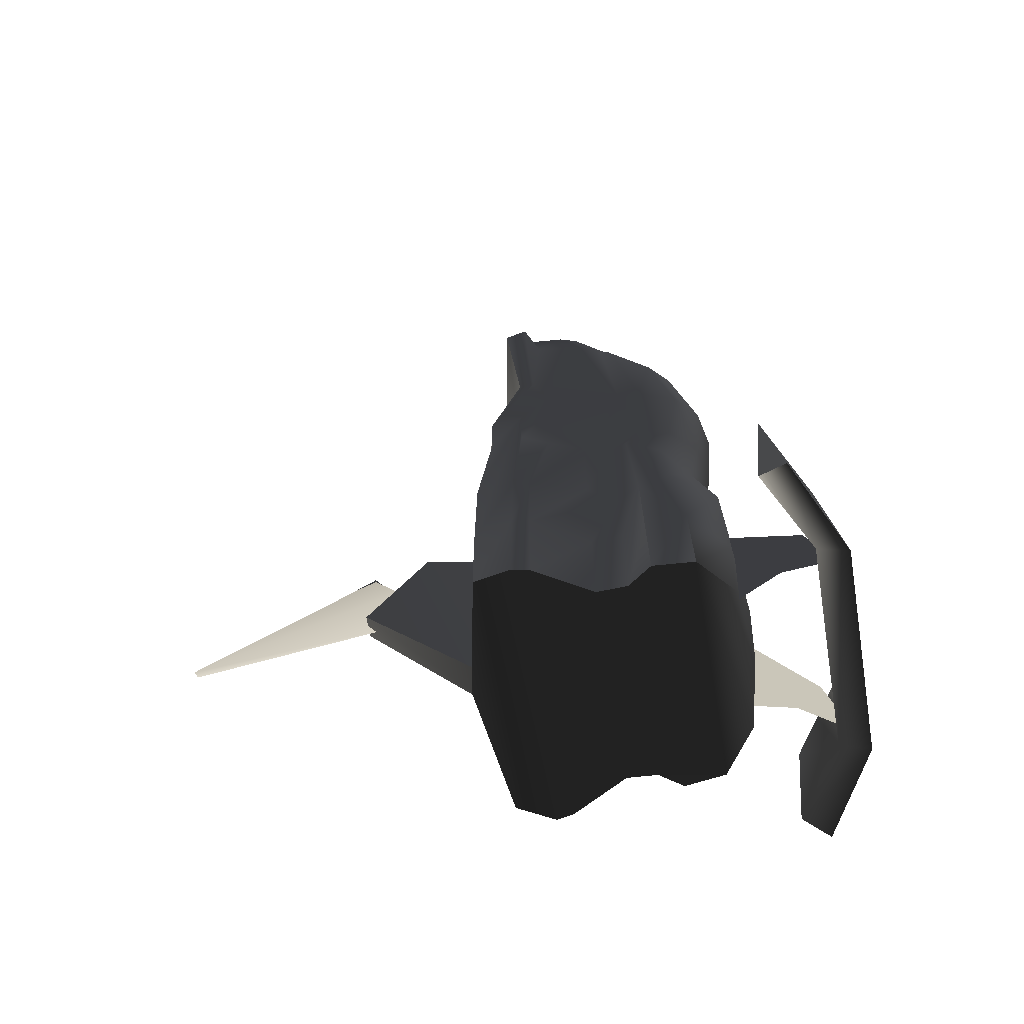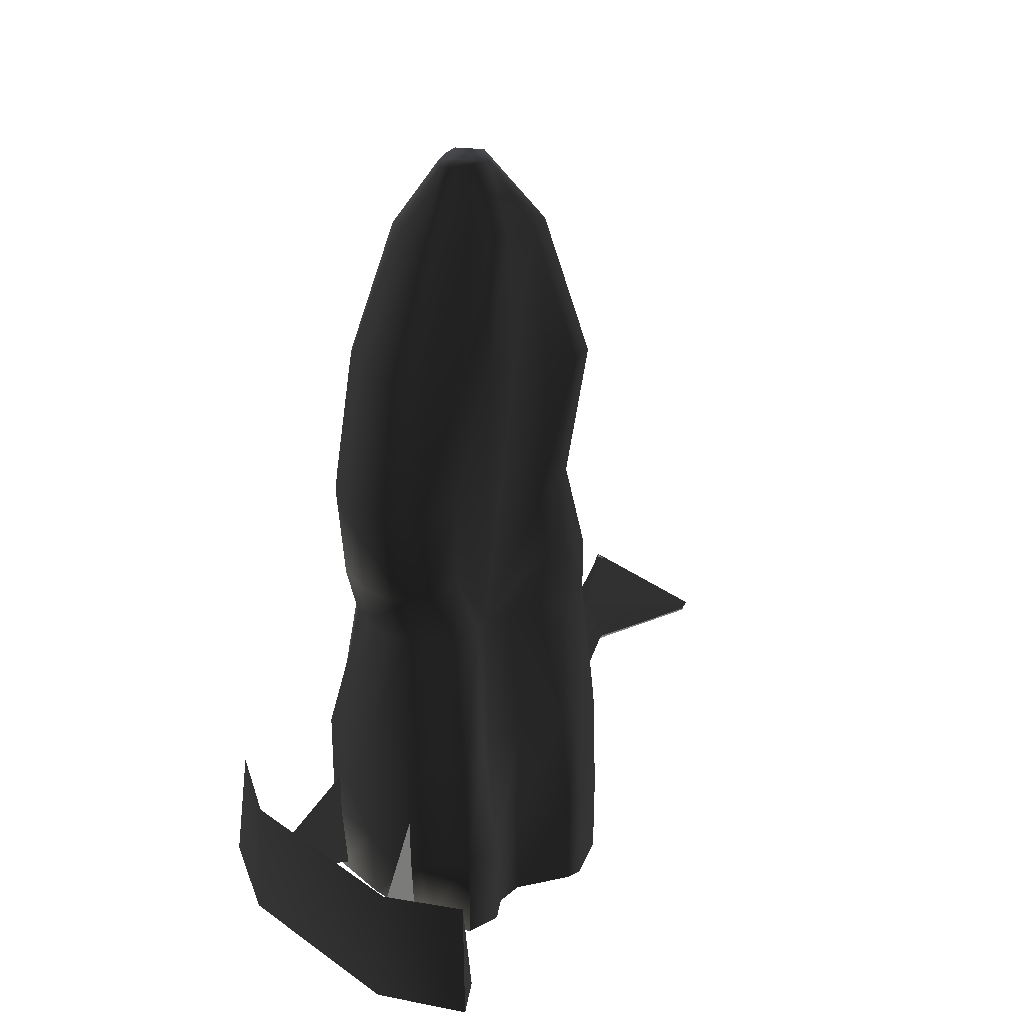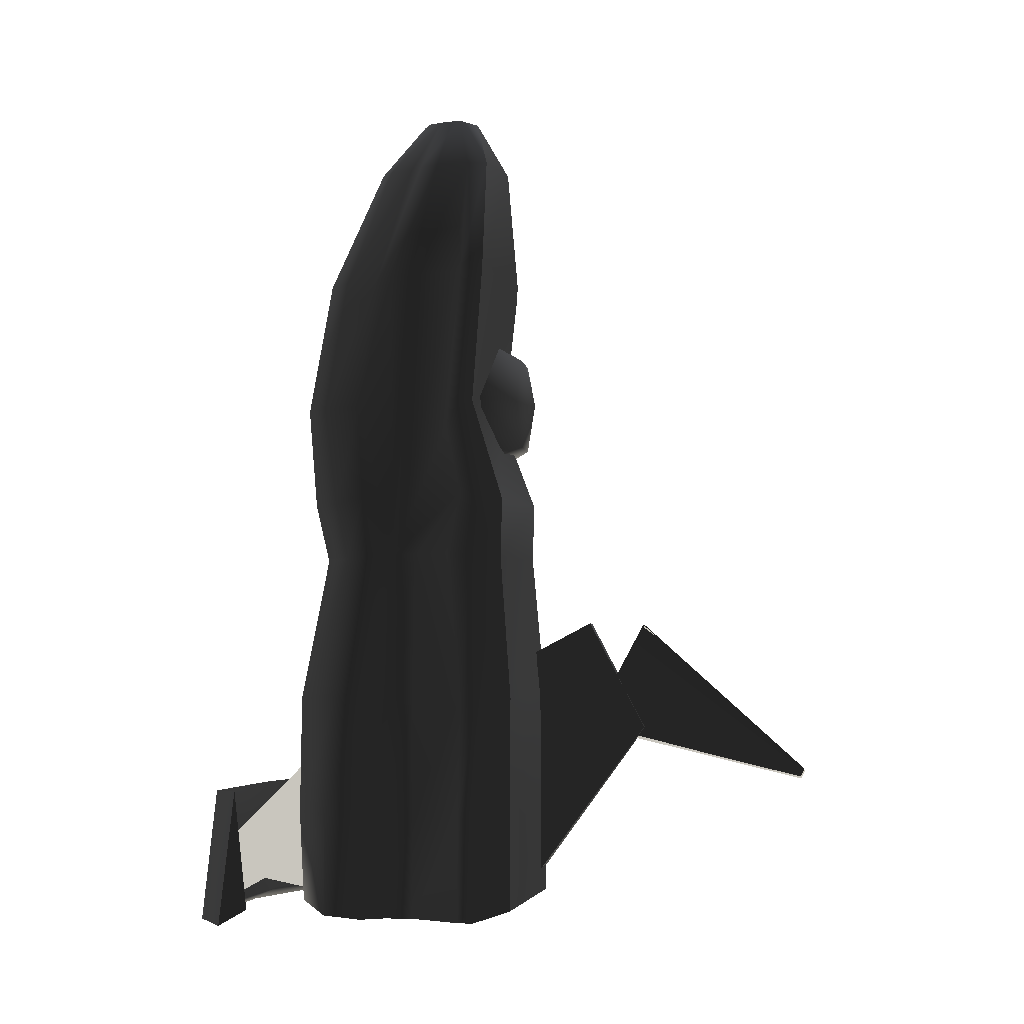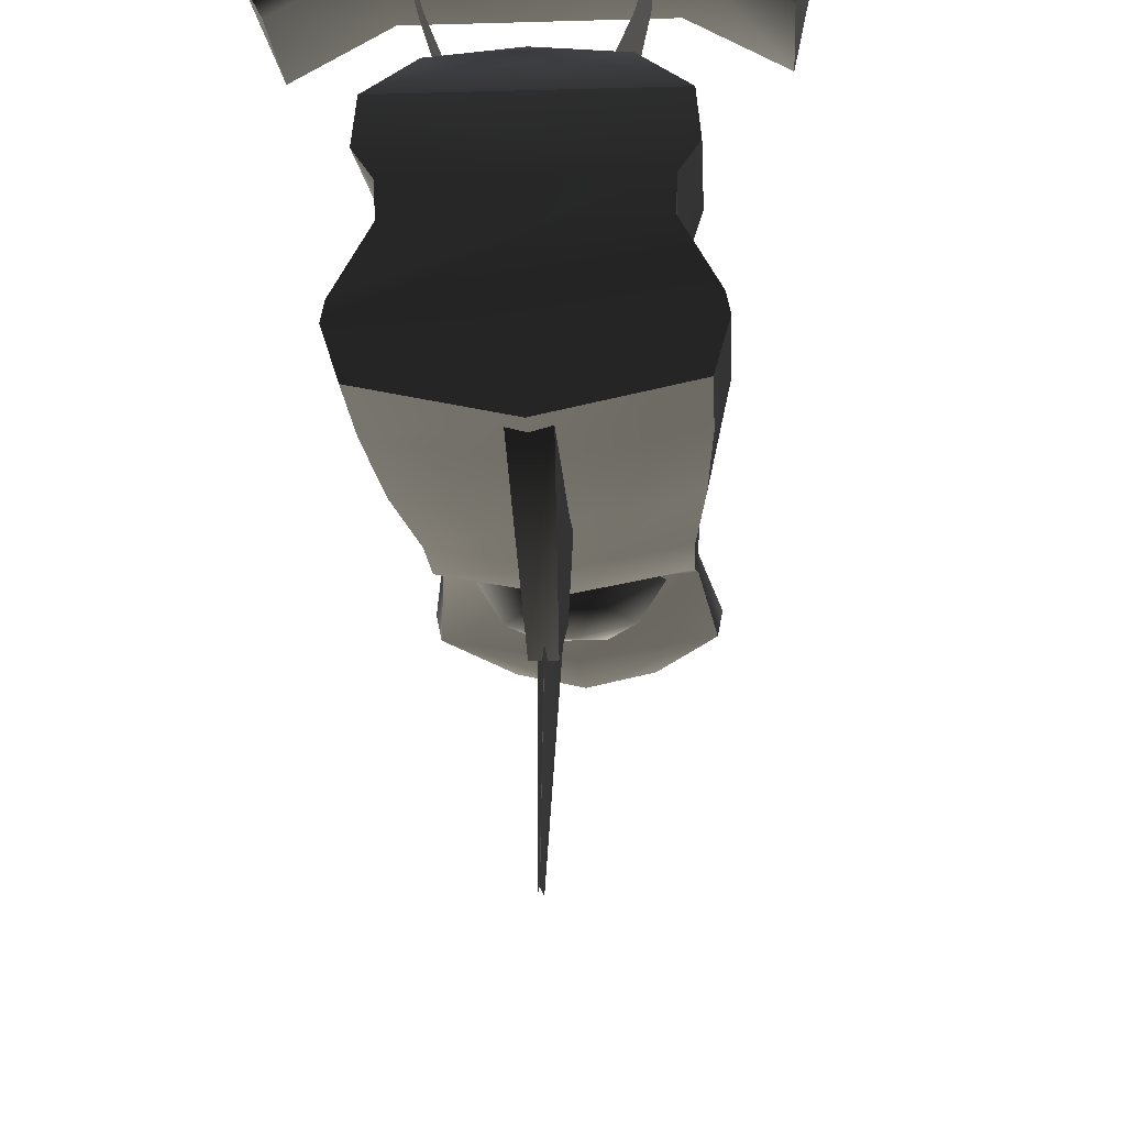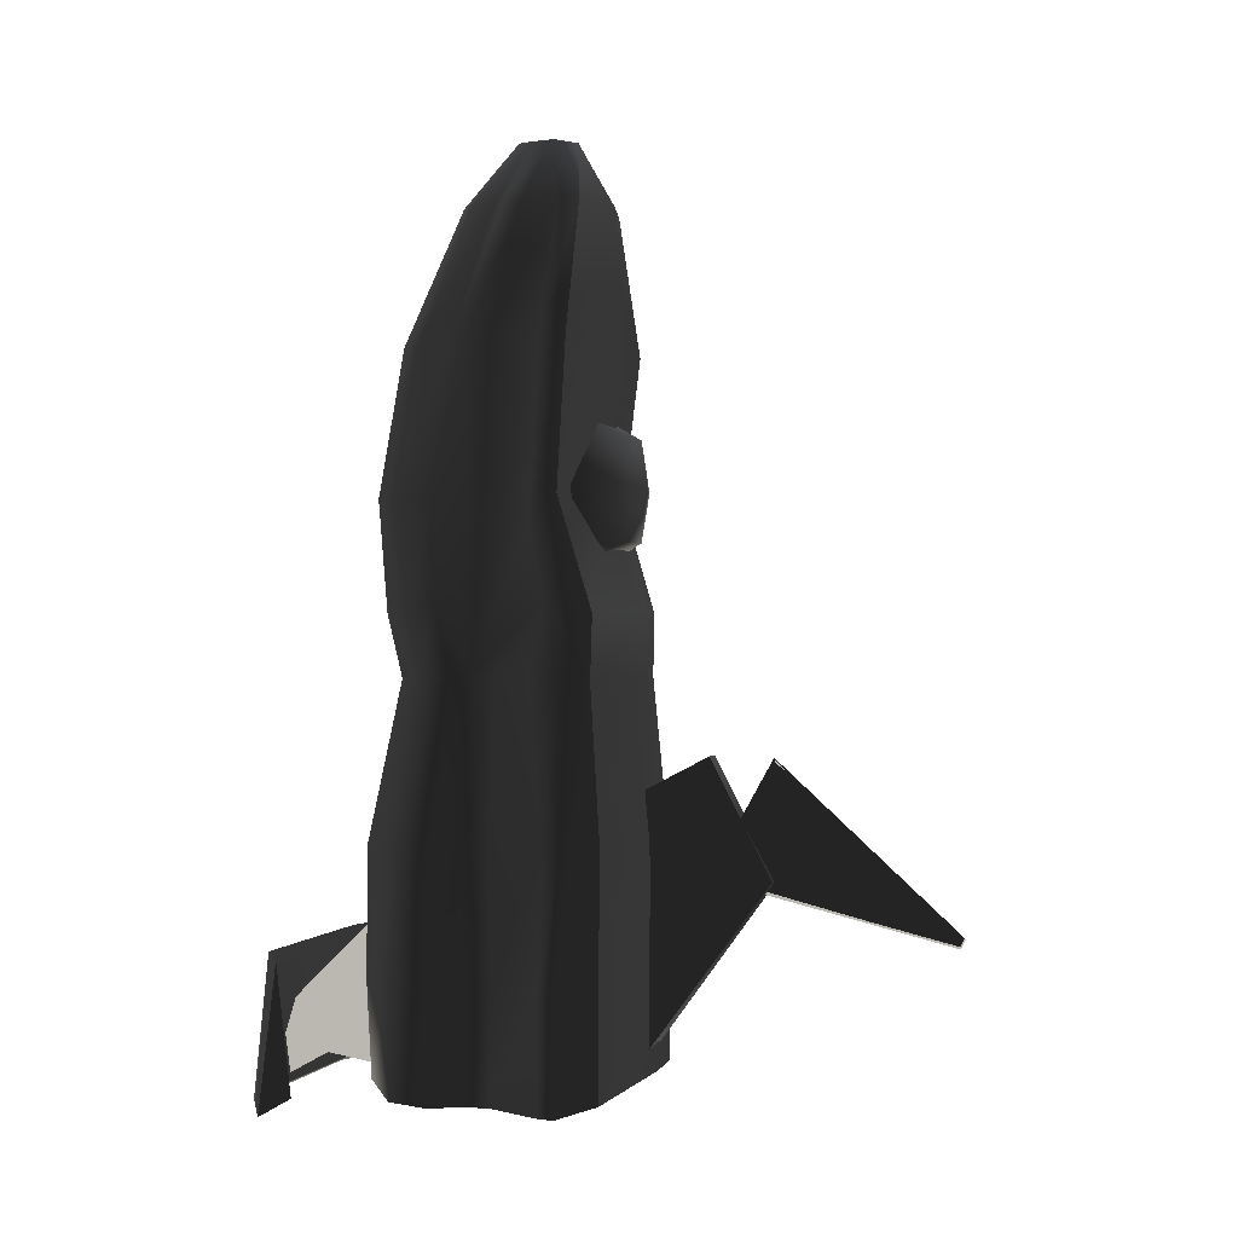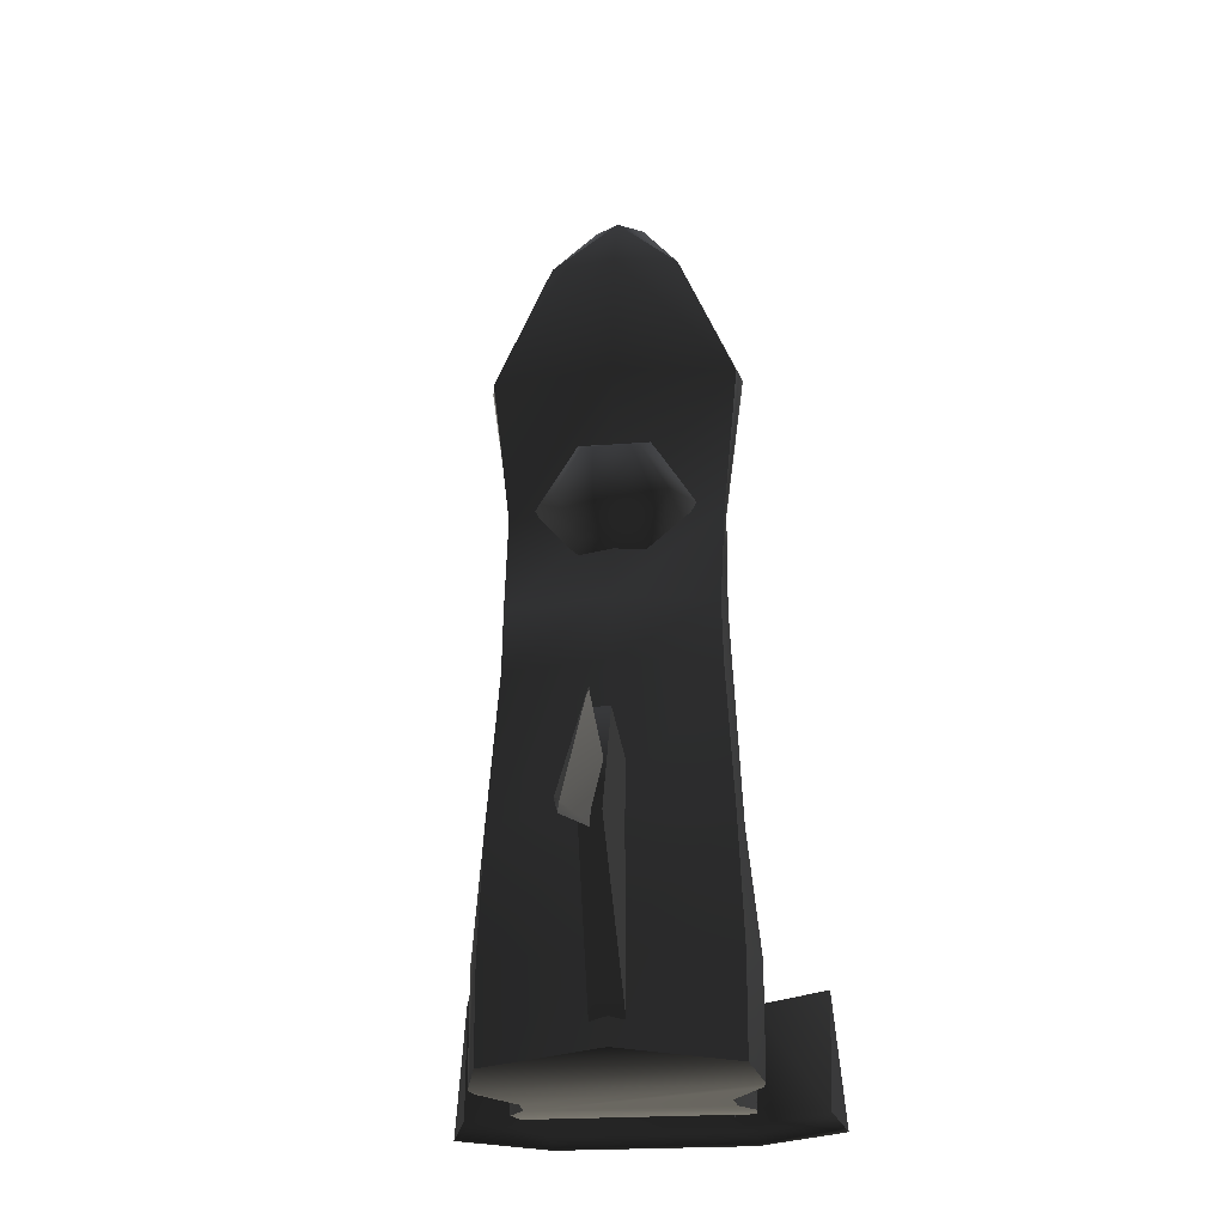
<metadata>
{"format":"obj","ext":"obj","renderer":"f3d","projection":"perspective","resolution":1024,"background":"white","views":[{"elev":-66.7,"azim":99.4,"up":"+Z"},{"elev":32.4,"azim":-136.1,"up":"+Z"},{"elev":-4.9,"azim":-81.1,"up":"+Z"},{"elev":-18.0,"azim":-176.8,"up":"+Y"},{"elev":-0.0,"azim":-73.6,"up":"+Z"},{"elev":-22.1,"azim":7.5,"up":"+Z"}]}
</metadata>
<code>
v  -0.1158 0.01851 2.363
v  0.1158 0.01851 2.363
v  0.0994 0.1029 2.363
v  0.07017 0.1671 2.363
v  0.000691 -0.06181 2.363
v  -0.08914 0.1245 2.363
v  -0.06615 0.1877 2.363
v  0.000219 0.2278 2.363
v  0.5726 -0.3276 -1.801
v  -0.5726 -0.3276 -1.801
v  -0.6301 -0.1496 -1.857
v  0.6301 -0.1496 -1.857
v  -0.6139 -0.07022 -1.857
v  -0.4657 0.191 -1.857
v  0.004836 -0.4285 -1.745
v  -0.4729 0.3321 -1.857
v  0.6139 -0.07022 -1.857
v  0.4657 0.191 -1.857
v  -0.5499 0.4418 -1.857
v  -0.5312 0.6332 -1.841
v  0.5312 0.6332 -1.841
v  0.5499 0.4418 -1.857
v  0.4729 0.3321 -1.857
v  -0.3402 0.787 -1.785
v  0.3402 0.787 -1.785
v  0.001688 0.8323 -1.757
v  0.001688 0.8576 -1.336
v  0.3402 0.8122 -1.336
v  0.3347 0.8069 -0.7431
v  0.5312 0.6332 -1.336
v  0.00166 0.85 -0.7431
v  0.4874 0.5897 -0.7431
v  0.4564 0.4397 -0.7431
v  0.1719 0.7082 -0.02044
v  0.3319 0.5734 -0.02016
v  0.000853 0.7446 -0.02044
v  0.3028 0.6394 0.271
v  0.39 0.4072 0.000193
v  0.1834 0.7752 0.271
v  0.2941 0.7076 0.7811
v  0.334 0.493 0.3148
v  0.1781 0.8196 0.7811
v  0.3567 0.5152 0.7811
v  0.1583 0.7044 1.458
v  0.2614 0.5977 1.458
v  0.37 0.41 0.6537
v  0.3575 0.3162 0.000193
v  0.317 0.4266 1.458
v  0.1088 0.4375 2.073
v  0.1797 0.3762 2.073
v  0.41 0.3331 1.458
v  0.218 0.2587 2.073
v  0.000619 0.4627 2.073
v  -0.1088 0.4375 2.073
v  0.000901 0.7411 1.458
v  0.001013 0.8609 0.7811
v  0.2819 0.1944 2.073
v  0.3087 0.1025 2.073
v  0.449 0.1995 1.458
v  0.3195 -0.06468 2.073
v  0.3027 -0.1621 2.073
v  0.4725 -0.01163 1.458
v  0.4596 0.02438 0.6536
v  0.595 -0.07576 1.458
v  0.5034 -0.04998 0.7811
v  0.5731 -0.1853 1.458
v  0.5009 -0.1217 0.7811
v  0.5086 -0.1242 0.271
v  0.4899 -0.2763 0.271
v  0.497 -0.2691 -0.02016
v  0.5447 -0.3281 -0.7431
v  0.5726 -0.3276 -1.336
v  0.5655 -0.1525 -0.7431
v  0.516 -0.1139 -0.02016
v  0.4495 -0.05085 0.3142
v  0.6301 -0.1496 -1.336
v  0.5509 -0.07298 -0.7431
v  0.4532 0.0157 0.00084
v  0.3917 0.1916 0.000193
v  0.6139 -0.07022 -1.336
v  0.4752 0.191 -0.7431
v  0.4657 0.191 -1.336
v  0.3941 0.3357 -0.7431
v  0.4729 0.3321 -1.336
v  0.4927 0.4418 -1.336
v  0.4006 0.192 0.3149
v  0.00091 0.814 0.271
v  -0.334 0.493 0.3148
v  -0.3028 0.6394 0.271
v  -0.3319 0.5734 -0.02016
v  -0.39 0.4072 0.000193
v  -0.4874 0.5897 -0.7431
v  -0.1719 0.7082 -0.02044
v  -0.3347 0.8069 -0.7431
v  -0.3575 0.3162 0.000193
v  -0.3567 0.5152 0.7811
v  -0.4564 0.4397 -0.7431
v  -0.5312 0.6332 -1.336
v  -0.3402 0.8122 -1.336
v  -0.5499 0.4418 -1.336
v  -0.4729 0.3321 -1.336
v  -0.3941 0.3357 -0.7431
v  -0.4657 0.191 -1.336
v  -0.4752 0.191 -0.7431
v  -0.3917 0.1916 0.000193
v  -0.5509 -0.07298 -0.7431
v  -0.6139 -0.07022 -1.336
v  -0.516 -0.1139 -0.02016
v  -0.5655 -0.1525 -0.7431
v  -0.4544 0.01603 0.000594
v  -0.4507 -0.05035 0.3144
v  -0.5086 -0.1242 0.271
v  -0.497 -0.2691 -0.02016
v  -0.6301 -0.1496 -1.336
v  -0.5726 -0.3276 -1.336
v  -0.5447 -0.3281 -0.7431
v  -0.4899 -0.2763 0.271
v  -0.5009 -0.1217 0.7811
v  -0.5731 -0.1853 1.458
v  -0.5034 -0.04998 0.7811
v  -0.4572 0.02356 0.6537
v  -0.595 -0.07576 1.458
v  -0.3027 -0.1621 2.073
v  -0.4725 -0.01163 1.458
v  -0.3195 -0.06468 2.073
v  -0.449 0.1995 1.458
v  -0.3087 0.1025 2.073
v  -0.2819 0.1944 2.073
v  -0.41 0.3331 1.458
v  -0.317 0.4266 1.458
v  -0.218 0.2587 2.073
v  -0.2614 0.5977 1.458
v  -0.2941 0.7076 0.7811
v  -0.1781 0.8196 0.7811
v  -0.1834 0.7752 0.271
v  -0.1797 0.3762 2.073
v  -0.1583 0.7044 1.458
v  0.002816 -0.2282 2.073
v  0.004097 -0.2815 1.458
v  0.004609 -0.1733 0.7811
v  0.004138 -0.3698 0.271
v  0.003802 -0.3627 -0.02016
v  0.004601 -0.4292 -0.7431
v  0.004836 -0.4285 -1.336
v  0.1323 -0.3168 0.5836
v  0.2649 -0.3168 0.8133
v  -0.000304 -0.3755 0.8133
v  -0.1329 -0.3168 1.043
v  -0.2655 -0.3168 0.8133
v  0.1323 -0.3168 1.043
v  -0.1329 -0.3168 0.5836
v  0.1872 -0.1419 0.4885
v  0.3747 -0.1419 0.8133
v  -0.1878 -0.1419 0.4885
v  -0.3753 -0.1419 0.8133
v  -0.1878 -0.1419 1.138
v  0.1872 -0.1419 1.138
v  -0.0514 -0.9569 -0.8951
v  -0.0514 -0.675 -0.3534
v  -0.08291 -0.3333 -0.5353
v  -0.08291 -0.3333 -1.746
v  0.0514 -0.675 -0.3534
v  0.0514 -0.9569 -0.8951
v  0.08291 -0.3333 -1.746
v  0.08291 -0.3333 -0.5353
v  -0.03335 -0.4376 -1.423
v  -0.03335 -0.2568 -0.784
v  0.03335 -0.2568 -0.784
v  0.03335 -0.4376 -1.423
v  0.03335 -0.8392 -0.8574
v  0.03335 -0.731 -0.5171
v  -0.03335 -0.731 -0.5171
v  -0.03335 -0.8392 -0.8574
v  -0.004654 -0.6767 -0.8879
v  -0.004654 -0.954 -0.3569
v  -0.01767 -1.783 -1.108
v  -0.006316 -1.763 -1.148
v  -0.04942 -0.8141 -0.6248
v  -0.006805 -0.6799 -0.897
v  -0.006805 -0.9582 -0.3665
v  0.03796 -0.8178 -0.6341
v  0.004209 -1.786 -1.119
v  -0.005143 -1.765 -1.159
v  -0.34 0.9953 -1.676
v  -0.4258 1.231 -1.81
v  -0.3883 1.128 -1.428
v  -0.2541 0.7594 -1.035
v  -0.2541 0.7594 -1.737
v  0.3883 1.128 -1.428
v  0.4258 1.231 -1.81
v  0.34 0.9953 -1.676
v  0.2541 0.7594 -1.737
v  0.2541 0.7594 -1.035
v  -0.4886 1.214 -1.219
v  -0.4881 1.147 -1.8
v  0.4881 1.147 -1.8
v  0.4886 1.214 -1.219
v  0.8538 0.944 -1.783
v  -0.8629 1.009 -1.202
v  -0.8538 0.944 -1.783
v  -0.9241 1.065 -1.855
v  -0.4886 1.285 -1.873
v  0.4886 1.285 -1.873
v  0.8629 1.009 -1.202
v  0.9241 1.065 -1.855
g frm-fuselg
f 1 2 3
f 1 3 4
f 1 5 2
f 1 4 6
f 7 6 4
f 4 8 7
f 9 10 11
f 9 11 12
f 11 13 14
f 12 11 14
f 9 15 10
f 16 17 12
f 12 14 16
f 16 18 17
f 16 19 20
f 16 20 21
f 16 21 22
f 16 22 23
f 16 23 18
f 21 20 24
f 21 24 25
f 25 24 26
f 27 28 25
f 27 25 26
f 28 21 25
f 28 29 30
f 28 30 21
f 31 29 28
f 30 22 21
f 30 32 33
f 33 22 30
f 29 32 30
f 34 32 29
f 34 35 32
f 35 33 32
f 36 34 29
f 36 29 31
f 35 37 38
f 35 38 33
f 39 37 35
f 39 35 34
f 39 40 37
f 37 41 38
f 40 41 37
f 39 42 40
f 40 43 41
f 44 45 40
f 44 40 42
f 45 43 40
f 41 43 46
f 46 47 41
f 47 38 41
f 45 48 43
f 48 46 43
f 49 50 45
f 49 45 44
f 50 48 45
f 48 51 46
f 50 52 48
f 52 51 48
f 8 4 50
f 8 50 49
f 4 52 50
f 53 49 44
f 8 53 54
f 53 44 55
f 55 44 42
f 55 42 56
f 52 4 3
f 2 57 3
f 3 57 52
f 2 58 57
f 52 57 51
f 57 58 59
f 57 59 51
f 2 60 58
f 2 61 60
f 58 60 62
f 58 62 59
f 46 51 59
f 46 59 63
f 59 62 63
f 62 64 65
f 62 65 63
f 60 64 62
f 60 61 66
f 60 66 64
f 61 2 5
f 64 66 67
f 64 67 65
f 68 65 69
f 63 65 68
f 65 67 69
f 68 69 70
f 68 70 71
f 68 71 72
f 73 74 68
f 68 72 73
f 75 68 74
f 63 68 75
f 76 72 9
f 73 72 76
f 77 78 73
f 77 73 76
f 78 74 73
f 78 75 74
f 79 75 78
f 79 78 77
f 77 76 80
f 77 80 81
f 79 77 81
f 80 76 12
f 76 9 12
f 82 80 17
f 80 12 17
f 83 81 80
f 83 80 82
f 79 81 47
f 47 81 83
f 33 38 83
f 33 83 84
f 83 82 84
f 38 47 83
f 84 82 18
f 82 17 18
f 33 84 23
f 84 18 23
f 33 23 85
f 85 23 22
f 46 79 47
f 46 86 79
f 79 86 75
f 46 63 75
f 46 75 86
f 56 42 39
f 87 39 34
f 56 39 87
f 87 34 36
f 31 28 27
f 33 85 22
f 88 89 90
f 88 90 91
f 91 90 92
f 90 93 94
f 90 94 92
f 89 93 90
f 88 91 95
f 96 89 88
f 96 88 95
f 95 91 97
f 97 91 92
f 97 92 98
f 92 94 99
f 92 99 98
f 94 31 27
f 94 27 99
f 98 99 24
f 99 27 26
f 99 26 24
f 100 98 20
f 98 24 20
f 97 98 100
f 100 20 19
f 101 100 19
f 102 97 100
f 102 100 101
f 101 19 16
f 103 101 16
f 104 102 101
f 104 101 103
f 105 95 102
f 95 97 102
f 104 105 102
f 105 104 106
f 106 104 103
f 107 103 14
f 103 16 14
f 106 103 107
f 108 106 109
f 108 110 106
f 105 106 110
f 109 106 107
f 105 110 111
f 95 105 111
f 108 112 110
f 112 111 110
f 113 112 108
f 113 108 109
f 113 109 114
f 109 107 114
f 114 107 13
f 107 14 13
f 115 114 11
f 114 13 11
f 113 114 116
f 116 114 115
f 113 117 118
f 113 118 112
f 119 120 118
f 118 120 112
f 121 111 120
f 121 120 122
f 120 111 112
f 119 122 120
f 123 122 119
f 122 124 121
f 125 124 122
f 123 125 122
f 95 111 121
f 95 121 124
f 95 124 126
f 125 126 124
f 1 127 125
f 1 125 123
f 125 127 126
f 5 1 123
f 1 128 127
f 127 128 129
f 127 129 126
f 95 126 129
f 95 129 96
f 128 130 129
f 129 130 96
f 6 131 128
f 1 6 128
f 128 131 130
f 131 132 130
f 130 132 133
f 130 133 96
f 96 133 89
f 133 134 135
f 133 135 89
f 132 134 133
f 136 137 132
f 131 136 132
f 132 137 134
f 6 136 131
f 6 7 136
f 7 54 136
f 136 54 137
f 54 55 137
f 137 55 56
f 137 56 134
f 54 7 8
f 54 53 55
f 8 49 53
f 134 56 87
f 134 87 135
f 135 87 36
f 135 36 93
f 89 135 93
f 93 36 31
f 93 31 94
f 115 11 10
g frm-fuselg
f 66 61 138
f 66 138 139
f 5 123 138
f 5 138 61
f 138 123 119
f 138 119 139
f 66 139 140
f 66 140 67
f 139 119 118
f 139 118 140
f 140 117 141
f 67 140 141
f 140 118 117
f 67 141 69
f 69 141 142
f 141 117 113
f 141 113 142
f 69 142 70
f 142 113 116
f 142 116 143
f 70 142 143
f 70 143 71
f 71 143 144
f 143 116 115
f 143 115 144
f 71 144 72
f 72 144 15
f 144 115 10
f 144 10 15
f 72 15 9
g frm-hatchz
f 145 146 147
f 148 149 147
f 146 150 147
f 151 145 147
f 149 151 147
f 150 148 147
f 146 145 152
f 146 152 153
f 150 146 153
f 145 151 154
f 145 154 152
f 151 149 155
f 151 155 154
f 149 148 156
f 149 156 155
f 148 150 157
f 148 157 156
f 150 153 157
g frm-landgr1
f 158 159 160
f 158 160 161
f 162 163 164
f 162 164 165
g frm-landgr1
f 159 162 165
f 159 165 160
f 163 158 161
f 163 161 164
f 163 162 159
f 163 159 158
g frm-LL1
f 166 167 168
f 166 168 169
f 170 171 172
f 170 172 173
f 172 171 168
f 172 168 167
f 170 173 166
f 170 166 169
f 173 172 167
f 173 167 166
f 171 170 169
f 171 169 168
g frm-rlandgr
f 174 175 176
f 174 176 177
f 178 175 174
f 178 174 177
f 178 177 176
f 175 178 176
g frm-llandgr
f 179 180 181
f 182 183 179
f 182 179 181
f 182 181 180
f 183 182 180
f 183 180 179
g frm-rfinzzz
f 184 185 186
f 186 187 188
f 186 188 184
f 184 188 187
f 184 187 186
f 186 185 184
g frm-lfinzzz
f 189 190 191
f 191 192 193
f 191 193 189
f 189 193 192
f 189 192 191
f 191 190 189
g frm-finzzz1
f 194 195 196
f 194 196 197
f 197 196 198
f 195 194 199
f 195 199 200
f 194 201 199
f 194 202 201
f 202 194 197
f 202 197 203
f 203 197 204
f 203 204 205
f 197 198 204
f 195 202 203
f 202 195 200
f 202 200 201
f 195 203 196
f 196 203 205
f 196 205 198
f 199 201 200
f 198 205 204

</code>
